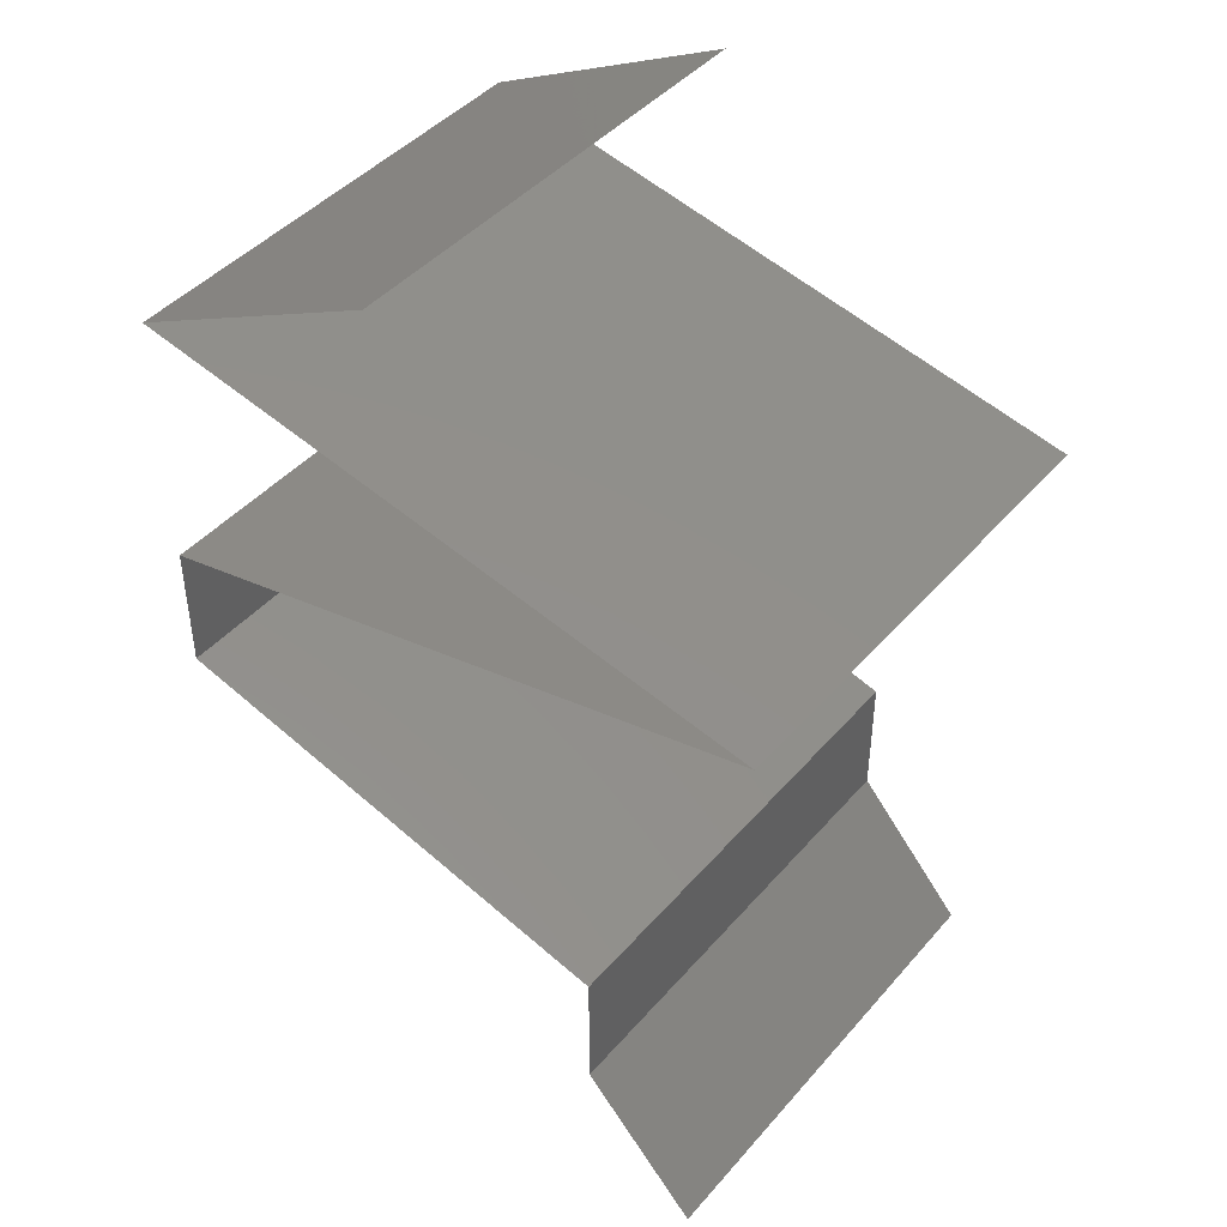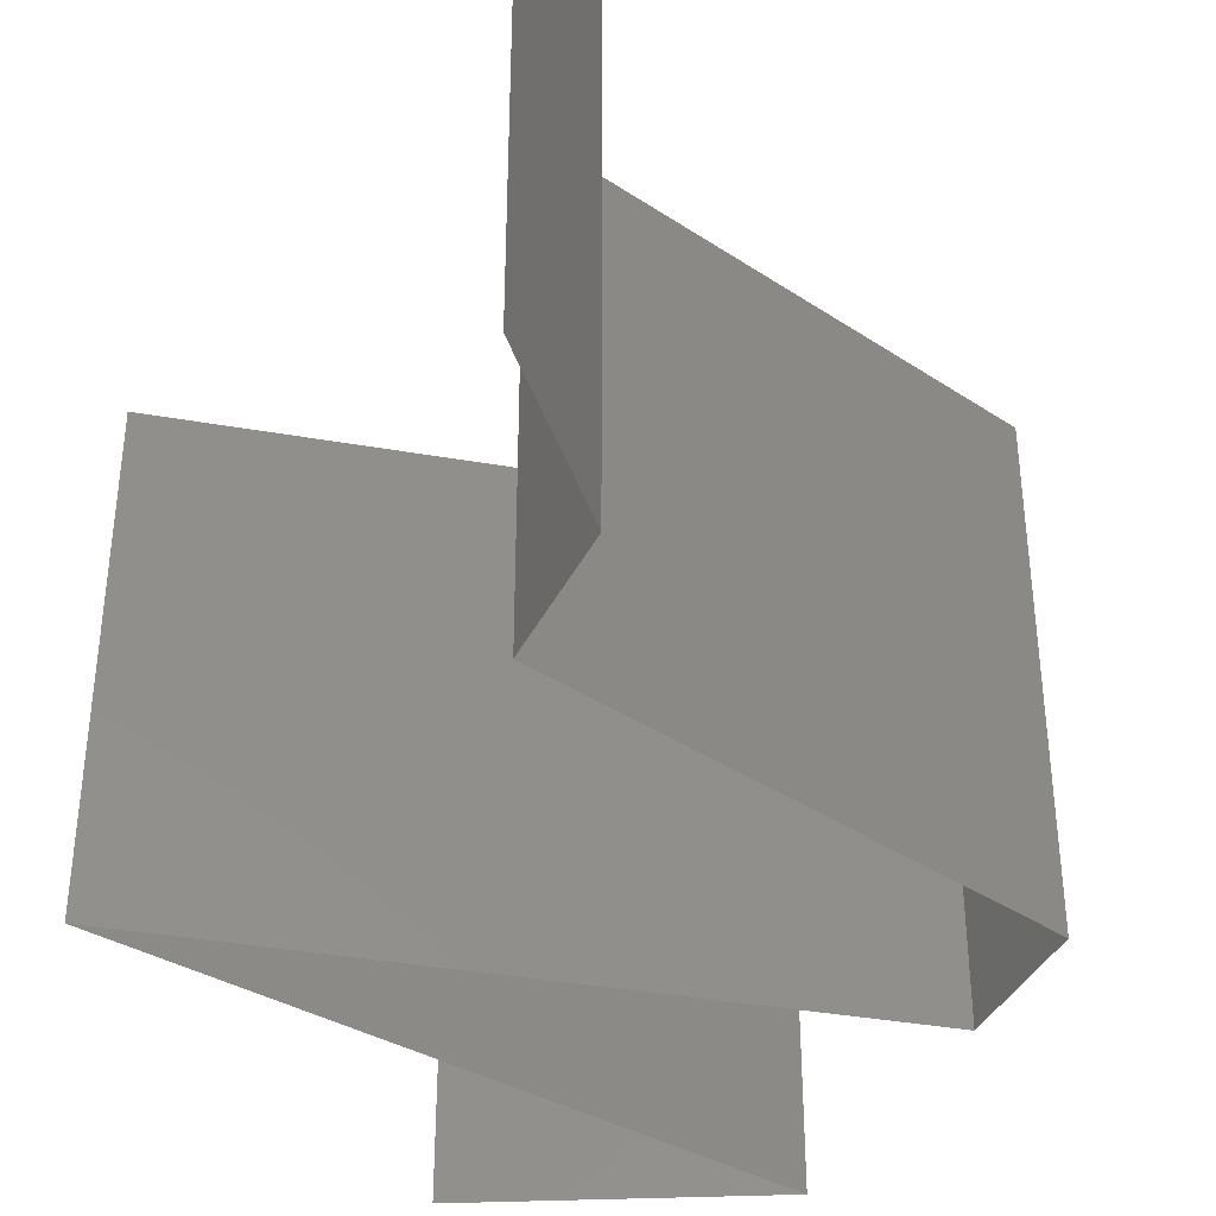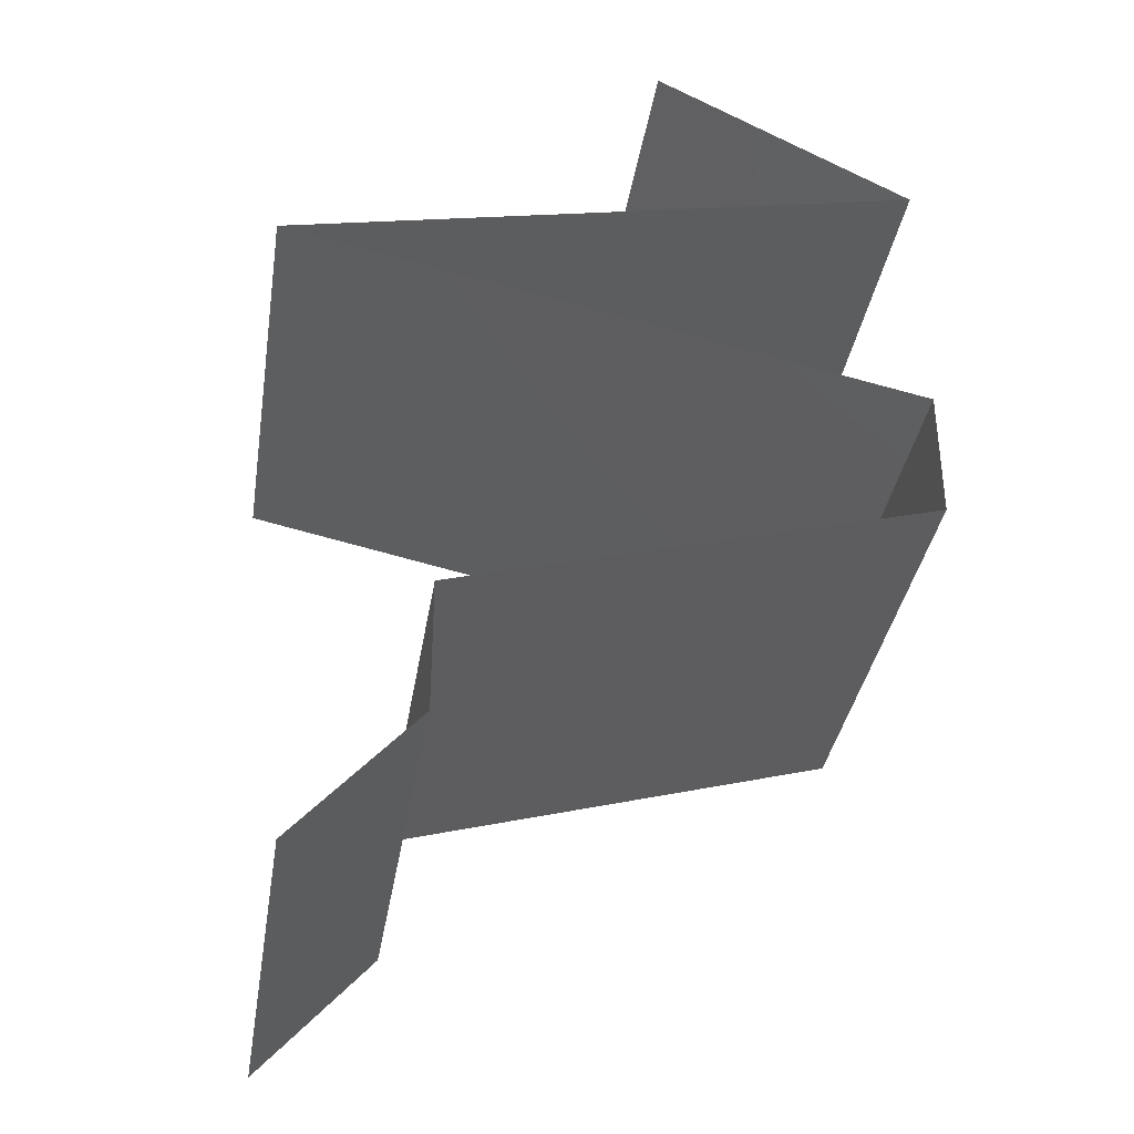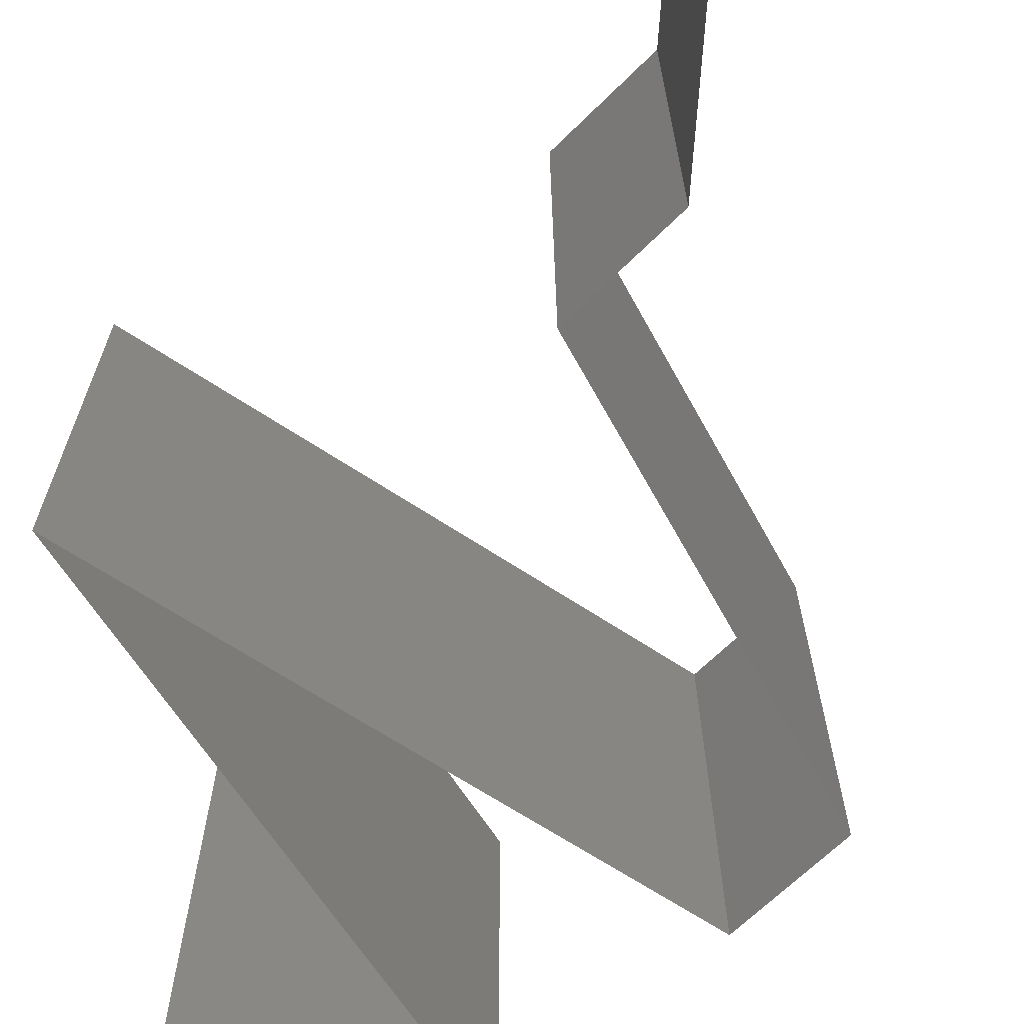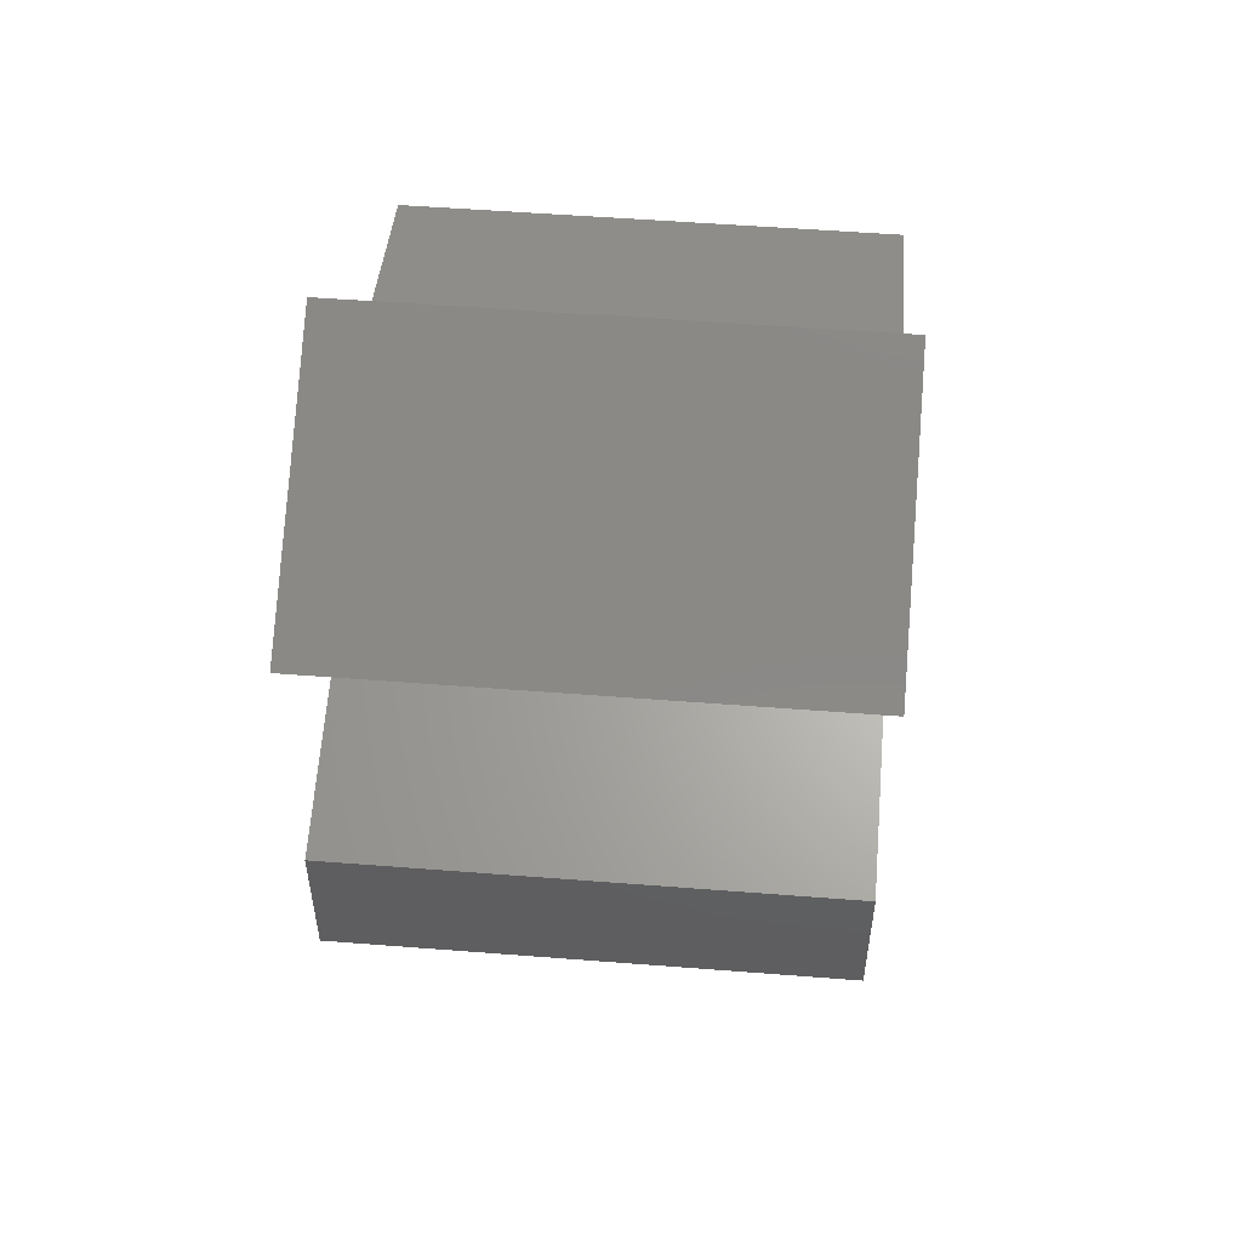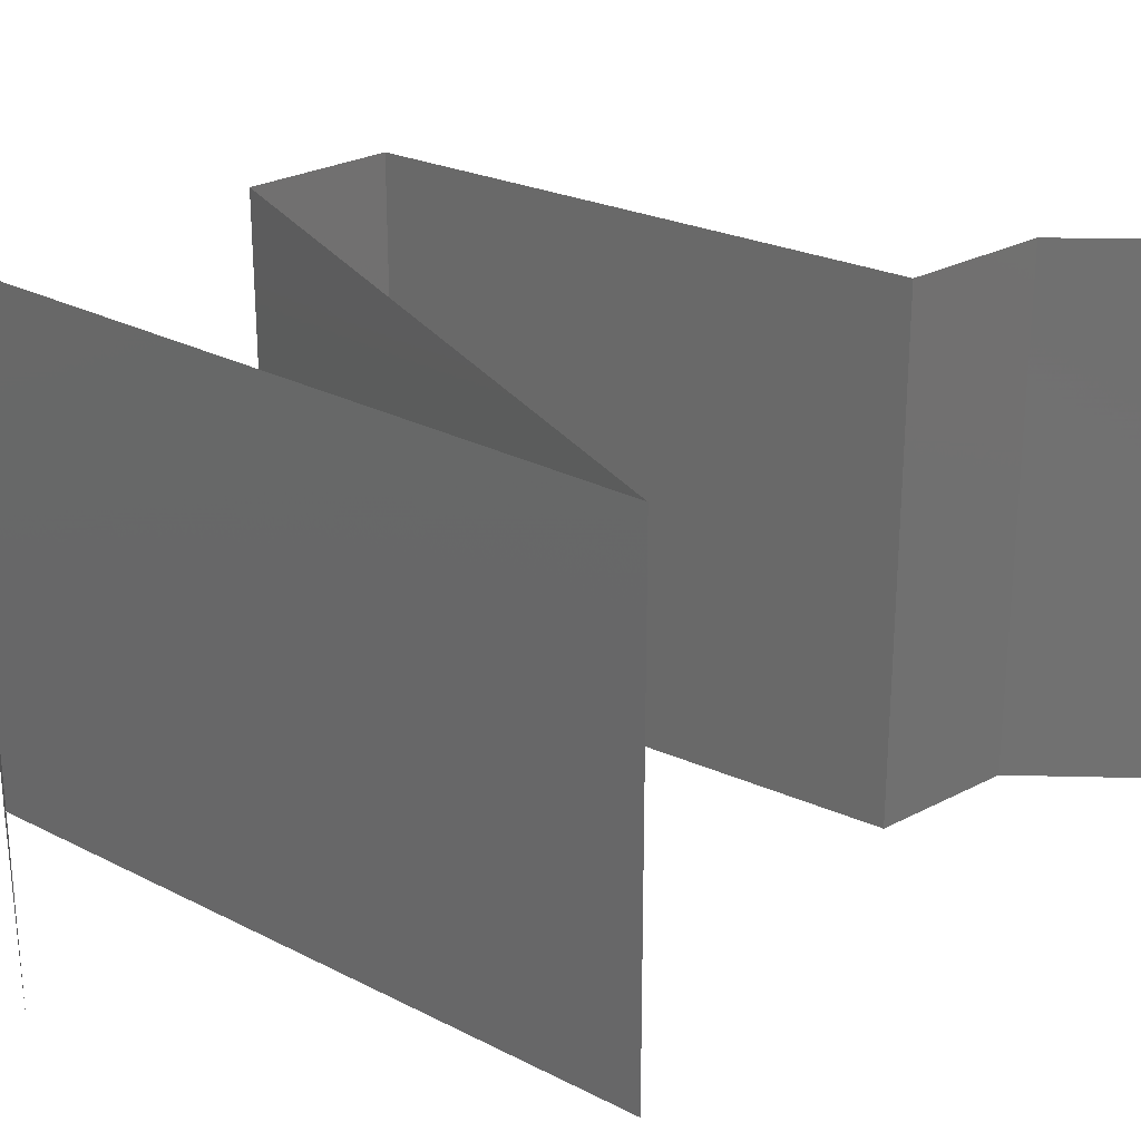
<metadata>
{"format":"stl","ext":"stl","renderer":"f3d","projection":"perspective","resolution":1024,"background":"white","views":[{"elev":43.8,"azim":-142.4,"up":"+Y"},{"elev":-38.7,"azim":-24.2,"up":"+Z"},{"elev":-35.7,"azim":-9.0,"up":"+Y"},{"elev":-66.7,"azim":-45.3,"up":"+Z"},{"elev":53.1,"azim":94.8,"up":"+Y"},{"elev":26.8,"azim":-129.4,"up":"+Z"}]}
</metadata>
<code>
# stl→obj: 58 verts, 84 faces
v 0.0375 0.04219 0
v 0.043 0.03938 0.01
v 0.032 0.045 0.01
v 0.0375 0.04219 0.02
v 0.032 0.045 0
v 0.032 0.045 0.02
v 0.043 0.03938 0
v 0.043 0.03938 0.02
v 0.025 0.03562 0.02
v 0.034 0.0375 0.02
v 0.0295 0.03656 0.01204
v 0.03656 0.03803 0.01318
v 0.016 0.03375 0.01
v 0.016 0.03375 0.02
v 0.02244 0.03509 0.01318
v 0.0295 0.03656 0.004886
v 0.03675 0.03807 0.006374
v 0.02225 0.03505 0.006374
v 0.016 0.03375 0
v 0.025 0.03562 0
v 0.034 0.0375 0
v 0.034 0.03 0.02
v 0.025 0.03187 0.02
v 0.0295 0.03094 0.01204
v 0.02244 0.03241 0.01318
v 0.043 0.02813 0.01
v 0.043 0.02813 0.02
v 0.03656 0.02947 0.01318
v 0.0295 0.03094 0.004886
v 0.02225 0.03245 0.006374
v 0.03675 0.02943 0.006374
v 0.043 0.02813 0
v 0.034 0.03 0
v 0.025 0.03188 0
v 0.043 0.0225 0
v 0.043 0.02531 0.005
v 0.043 0.0225 0.01
v 0.043 0.02531 0.015
v 0.043 0.0225 0.02
v 0.023 0.01688 0.01
v 0.023 0.01688 0.02
v 0.03059 0.01901 0.0122
v 0.033 0.01969 0.02
v 0.033 0.01969 0
v 0.03603 0.02054 0.007396
v 0.03717 0.02086 0.01403
v 0.023 0.01688 0
v 0.028 0.01828 0.005
v 0.023 0.01125 0
v 0.023 0.01406 0.005
v 0.023 0.01125 0.01
v 0.023 0.01406 0.015
v 0.023 0.01125 0.02
v 0.0205 0.008437 0.015
v 0.018 0.005625 0
v 0.018 0.005625 0.01
v 0.0205 0.008437 0.005
v 0.018 0.005625 0.02
f 1 2 3
f 2 4 3
f 1 3 5
f 3 4 6
f 2 1 7
f 4 2 8
f 9 10 11
f 8 2 12
f 13 14 15
f 10 8 12
f 14 9 15
f 16 11 17
f 11 16 18
f 19 13 18
f 2 7 17
f 11 12 17
f 15 11 18
f 20 19 18
f 7 21 17
f 9 11 15
f 11 10 12
f 21 20 16
f 16 20 18
f 21 16 17
f 12 2 17
f 13 15 18
f 22 23 24
f 14 13 25
f 26 27 28
f 23 14 25
f 27 22 28
f 29 24 30
f 24 29 31
f 32 26 31
f 13 19 30
f 24 25 30
f 28 24 31
f 33 32 31
f 19 34 30
f 24 23 25
f 22 24 28
f 34 33 29
f 29 33 31
f 34 29 30
f 26 28 31
f 25 13 30
f 32 35 36
f 26 37 38
f 37 26 36
f 39 27 38
f 26 32 36
f 27 26 38
f 35 37 36
f 37 39 38
f 40 41 42
f 41 43 42
f 35 44 45
f 37 35 45
f 43 39 46
f 44 47 48
f 39 37 46
f 47 40 48
f 45 44 48
f 42 45 48
f 43 46 42
f 40 42 48
f 42 46 45
f 46 37 45
f 47 49 50
f 40 51 52
f 53 41 52
f 51 40 50
f 40 47 50
f 41 40 52
f 49 51 50
f 51 53 52
f 53 51 54
f 55 56 57
f 51 49 57
f 56 58 54
f 58 53 54
f 56 51 57
f 51 56 54
f 49 55 57

</code>
